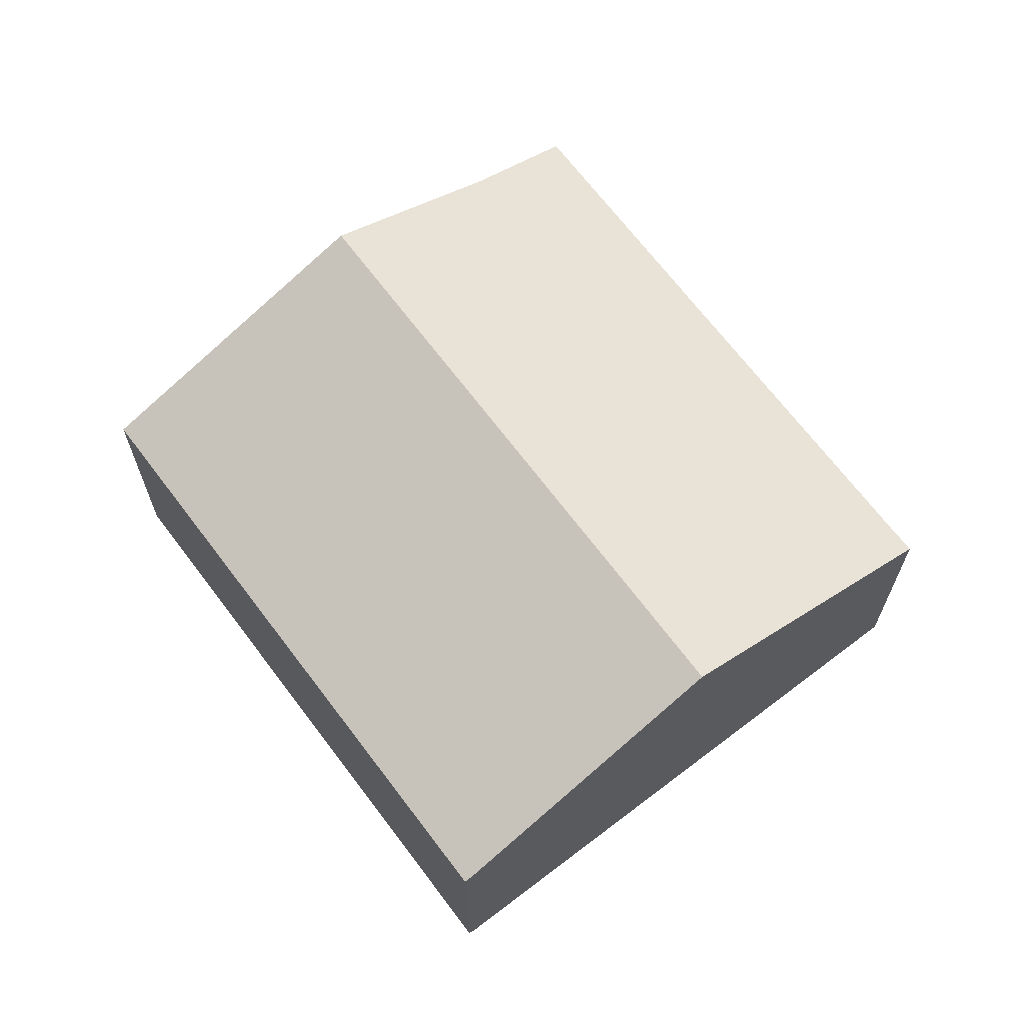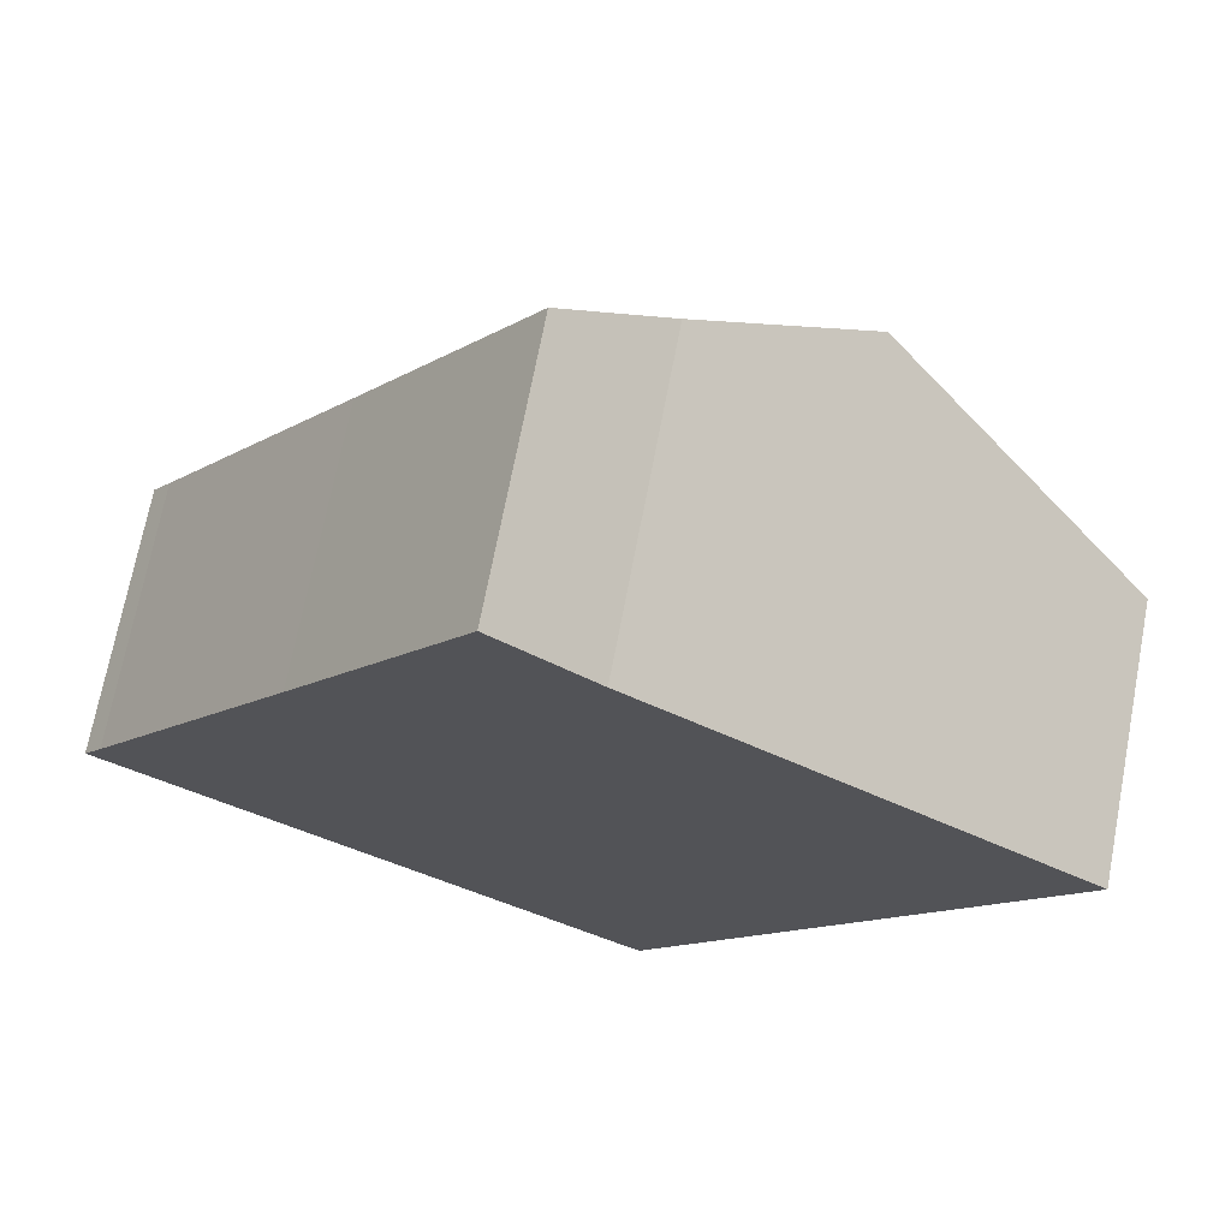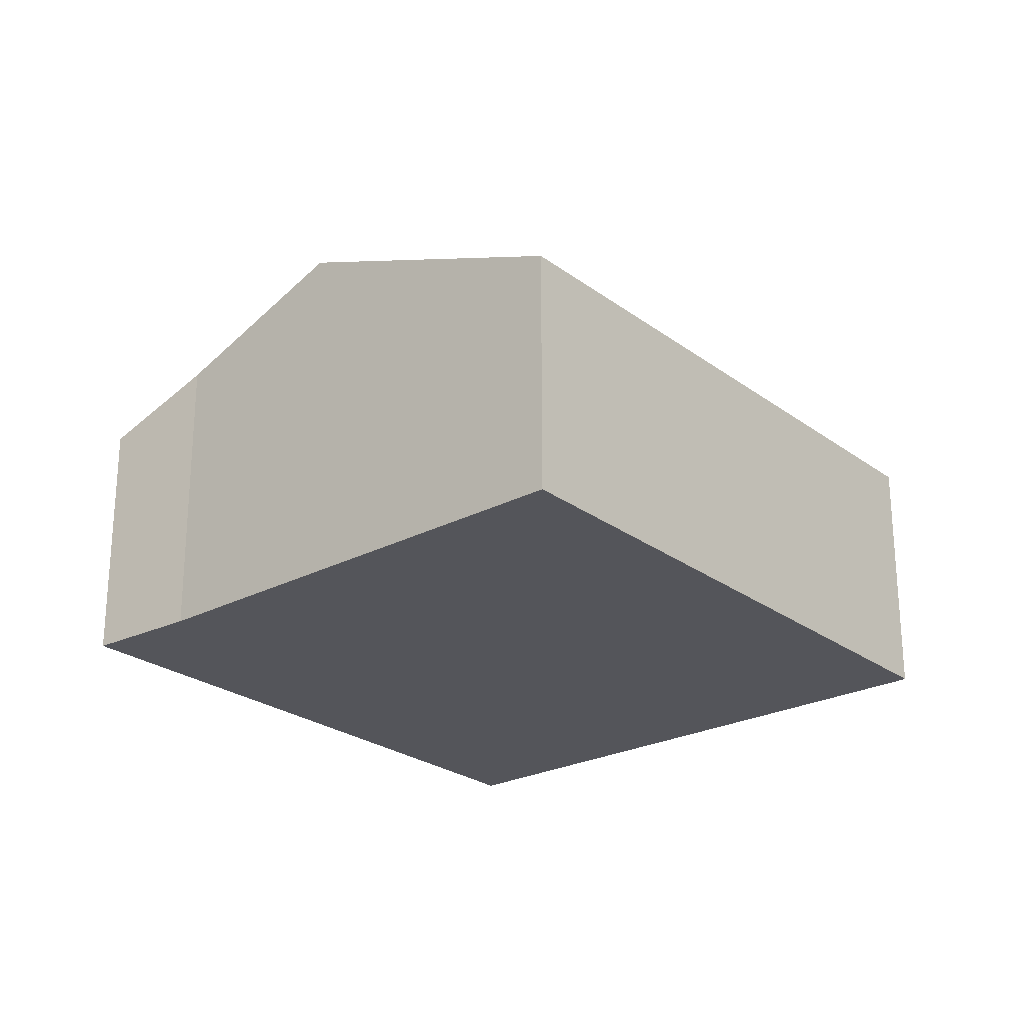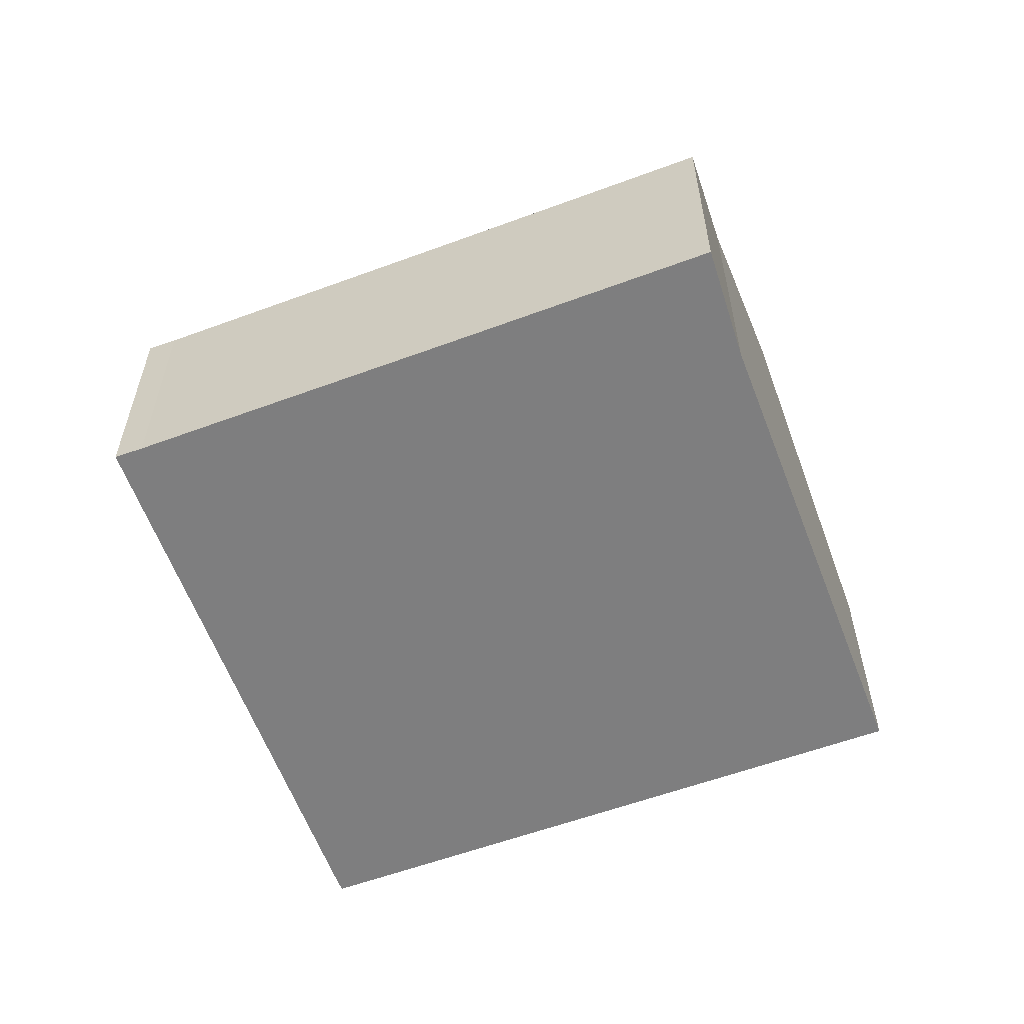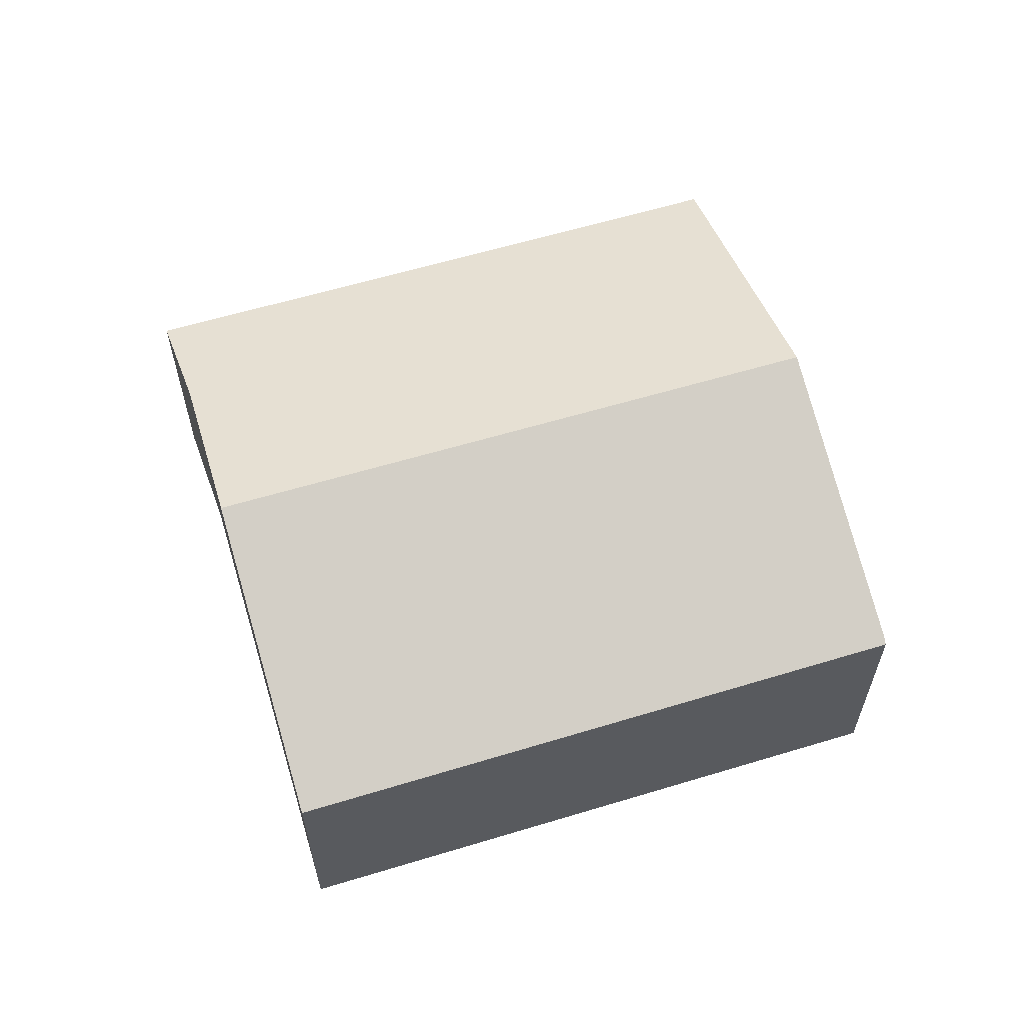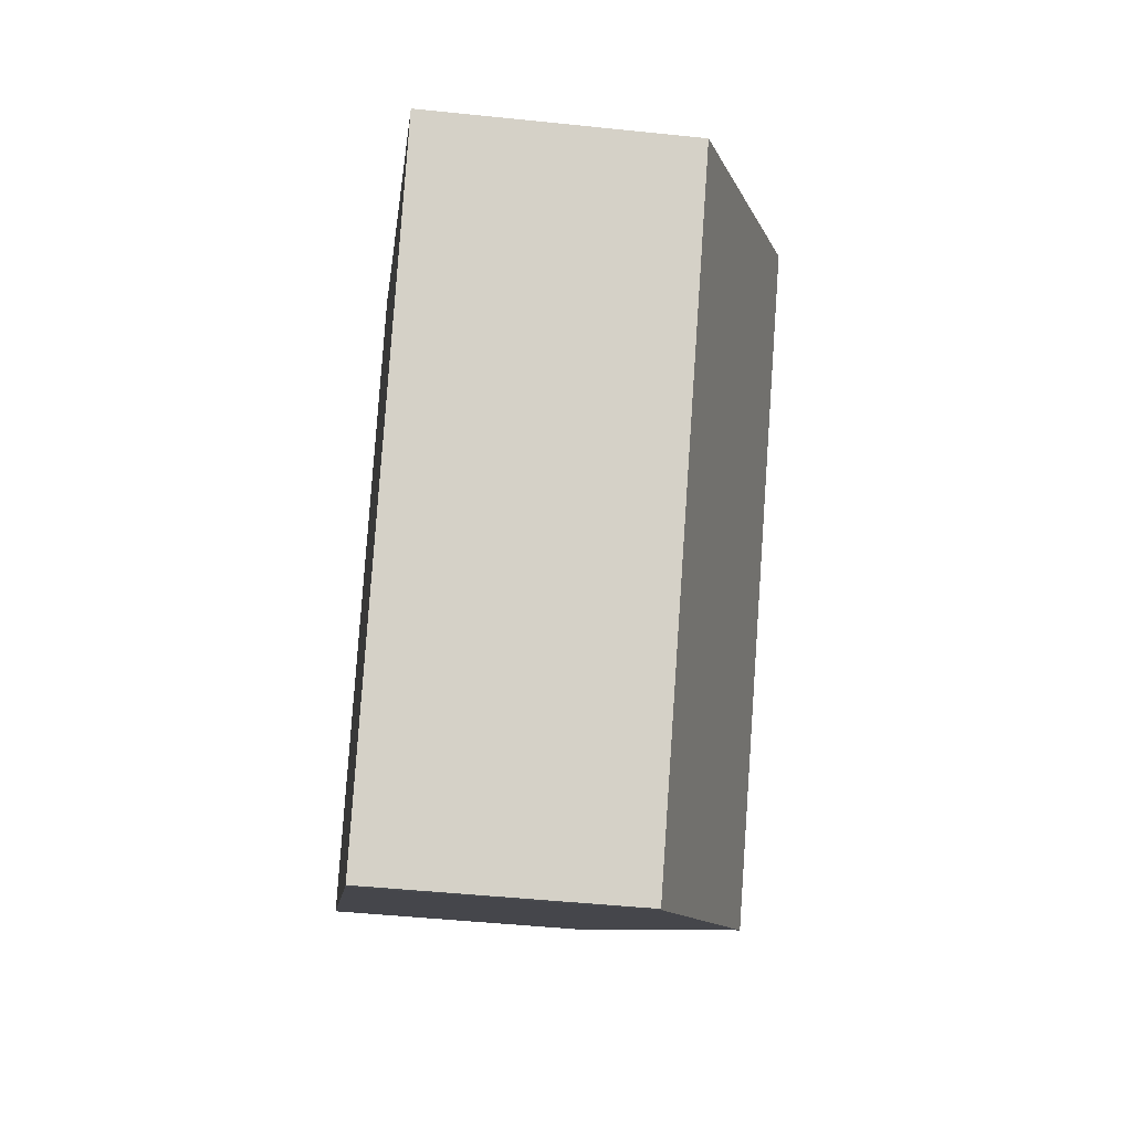
<metadata>
{"format":"obj","ext":"obj","renderer":"f3d","projection":"perspective","resolution":1024,"background":"white","views":[{"elev":67.2,"azim":178.7,"up":"+Y"},{"elev":70.5,"azim":10.8,"up":"+Z"},{"elev":-25.0,"azim":75.7,"up":"+Y"},{"elev":-59.5,"azim":-33.8,"up":"+Y"},{"elev":62.3,"azim":108.6,"up":"+Y"},{"elev":-45.5,"azim":83.1,"up":"+Z"}]}
</metadata>
<code>
v  10.76 5.501 -7.83
v  13.49 7.972 7.461
v  18.97 5.472 3.589
v  5.393 7.972 -3.935
v  10.62 5.562 -7.748
v  8.121 5.484 11.44
v  10.12 6.437 9.838
v  4.556 5.49 6.389
v  0 5.485 3.359e-16
v  0.383 5.489 0.519
v  0.383 -3.178e-17 0.519
v  0 0 0
v  4.556 -3.912e-16 6.389
v  8.121 -7.003e-16 11.44
v  10.12 -6.024e-16 9.838
v  13.49 -4.569e-16 7.461
v  18.97 -2.198e-16 3.589
v  10.76 4.794e-16 -7.83
v  5.393 2.409e-16 -3.935
v  10.62 4.744e-16 -7.748
g defaultobject
f 1 2 3
f 2 1 4
f 4 1 5
f 6 7 8
f 9 2 4
f 2 9 10
f 2 10 8
f 2 8 7
f 11 9 12
f 9 11 10
f 11 8 10
f 8 11 13
f 8 13 6
f 6 13 14
f 6 15 7
f 15 6 14
f 15 2 7
f 2 15 3
f 3 15 16
f 3 16 17
f 3 18 1
f 18 3 17
f 4 12 9
f 12 4 5
f 12 5 19
f 19 5 20
f 1 20 5
f 20 1 18
f 16 18 17
f 18 16 15
f 18 15 14
f 18 14 20
f 20 14 19
f 19 14 13
f 19 13 11
f 19 11 12

</code>
